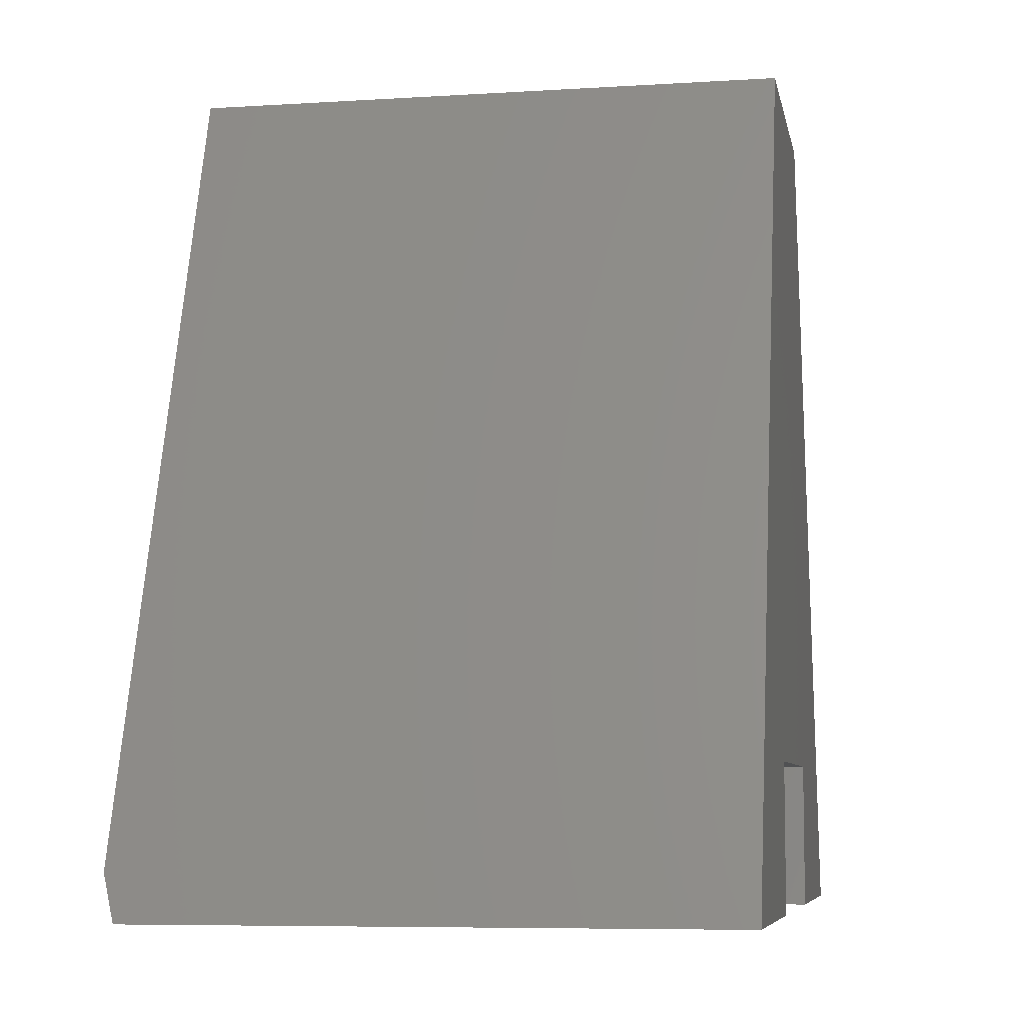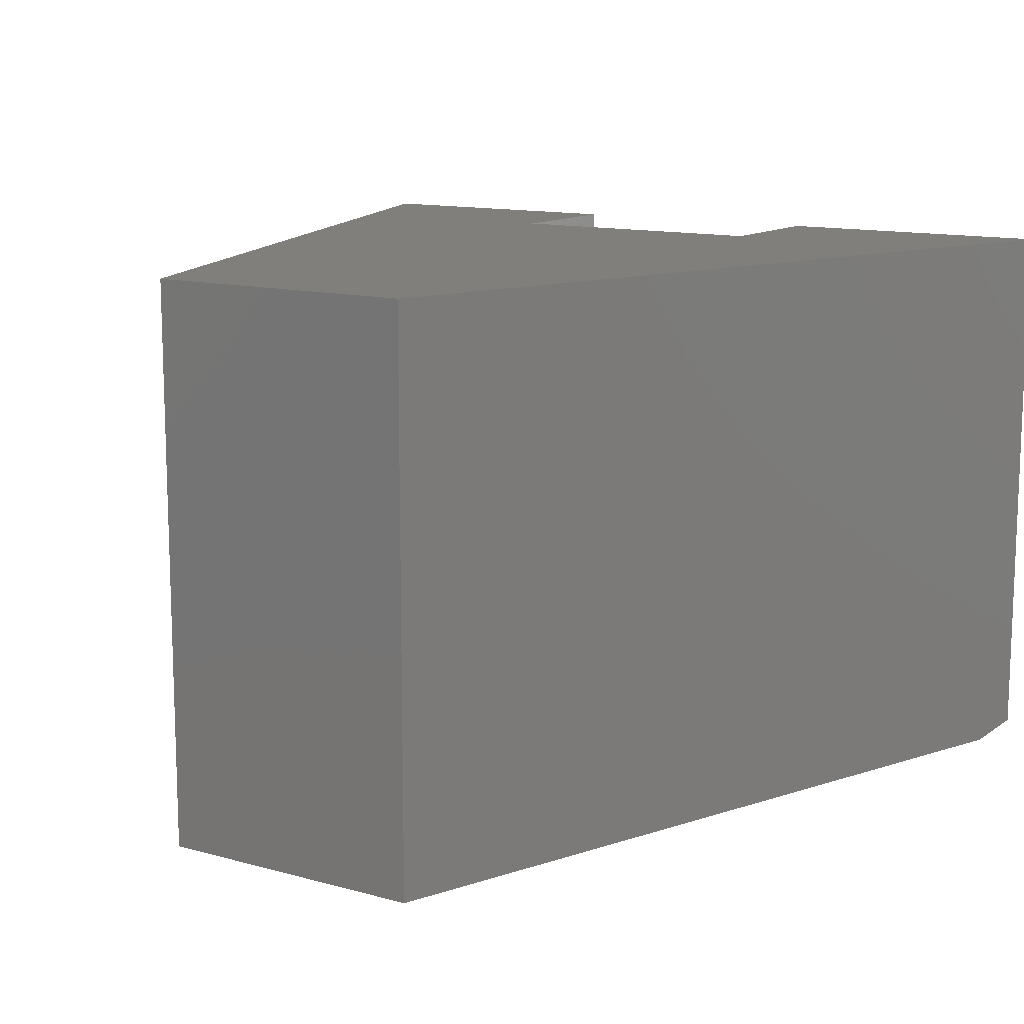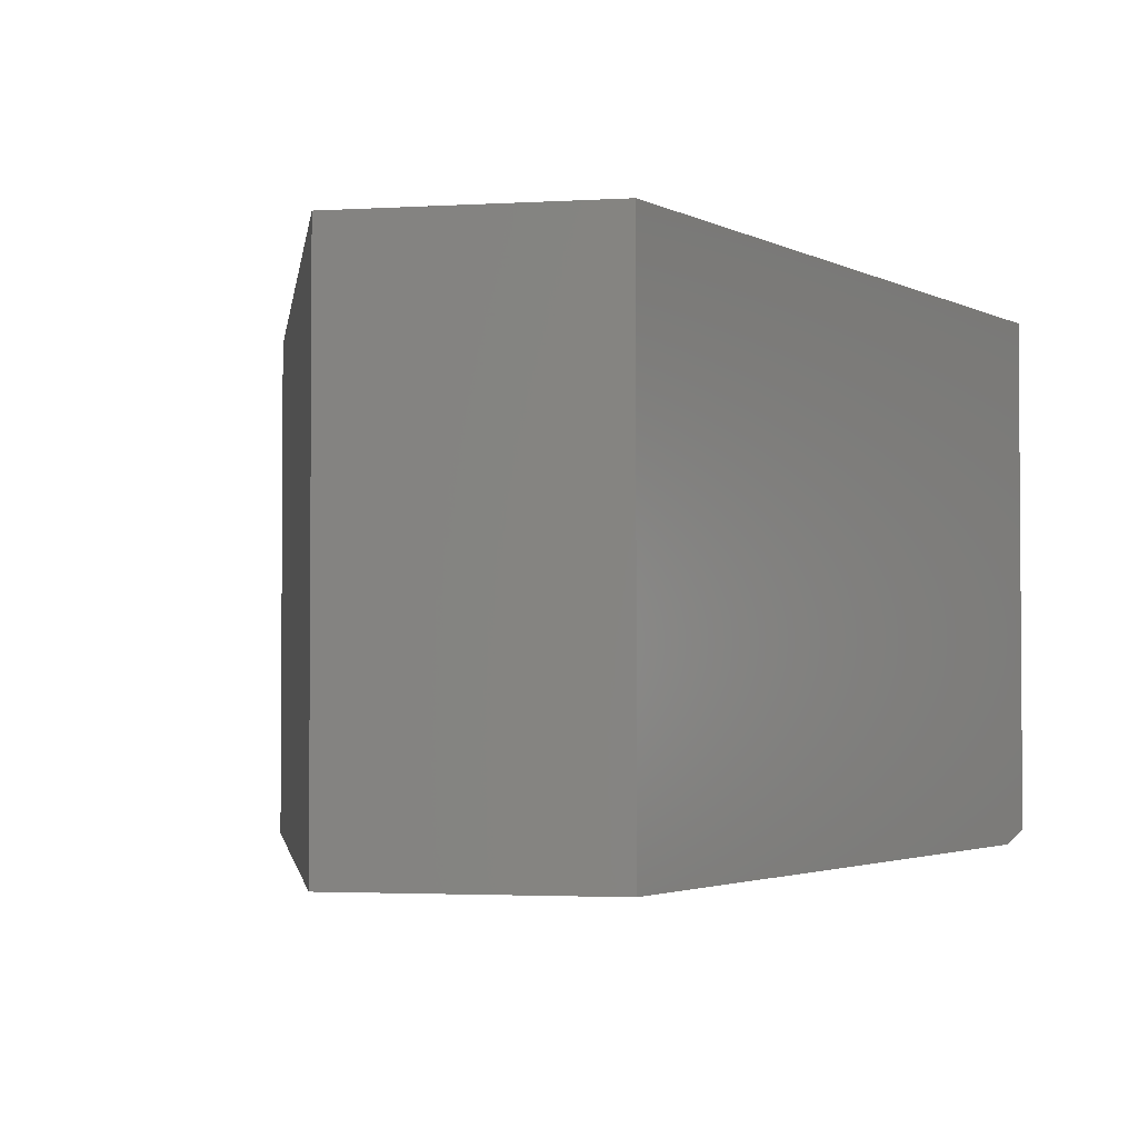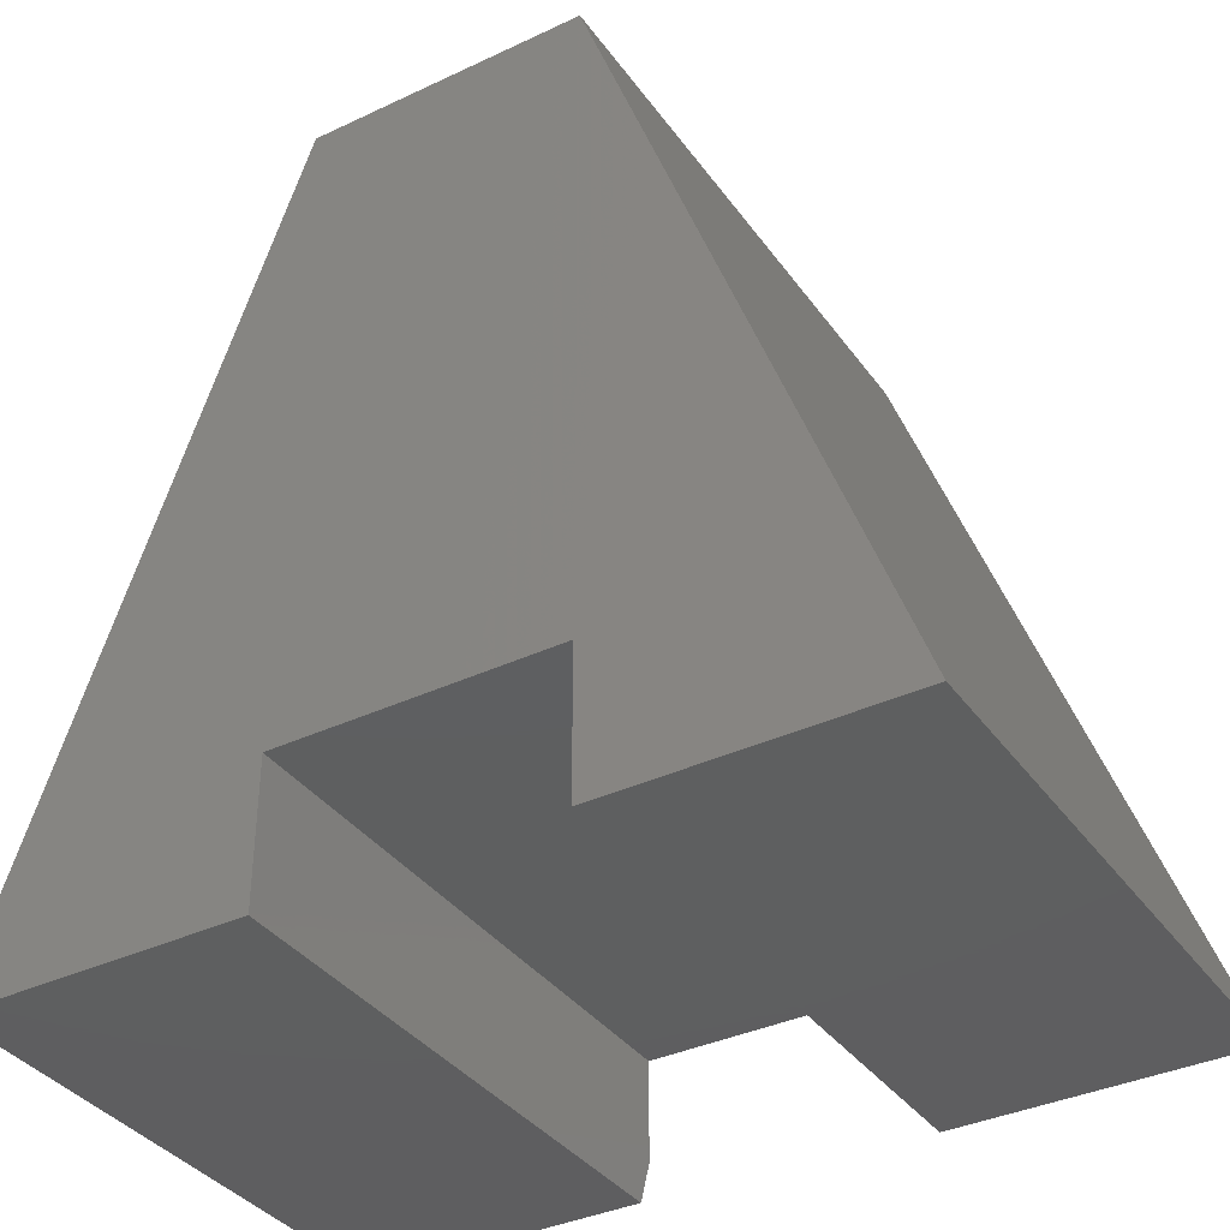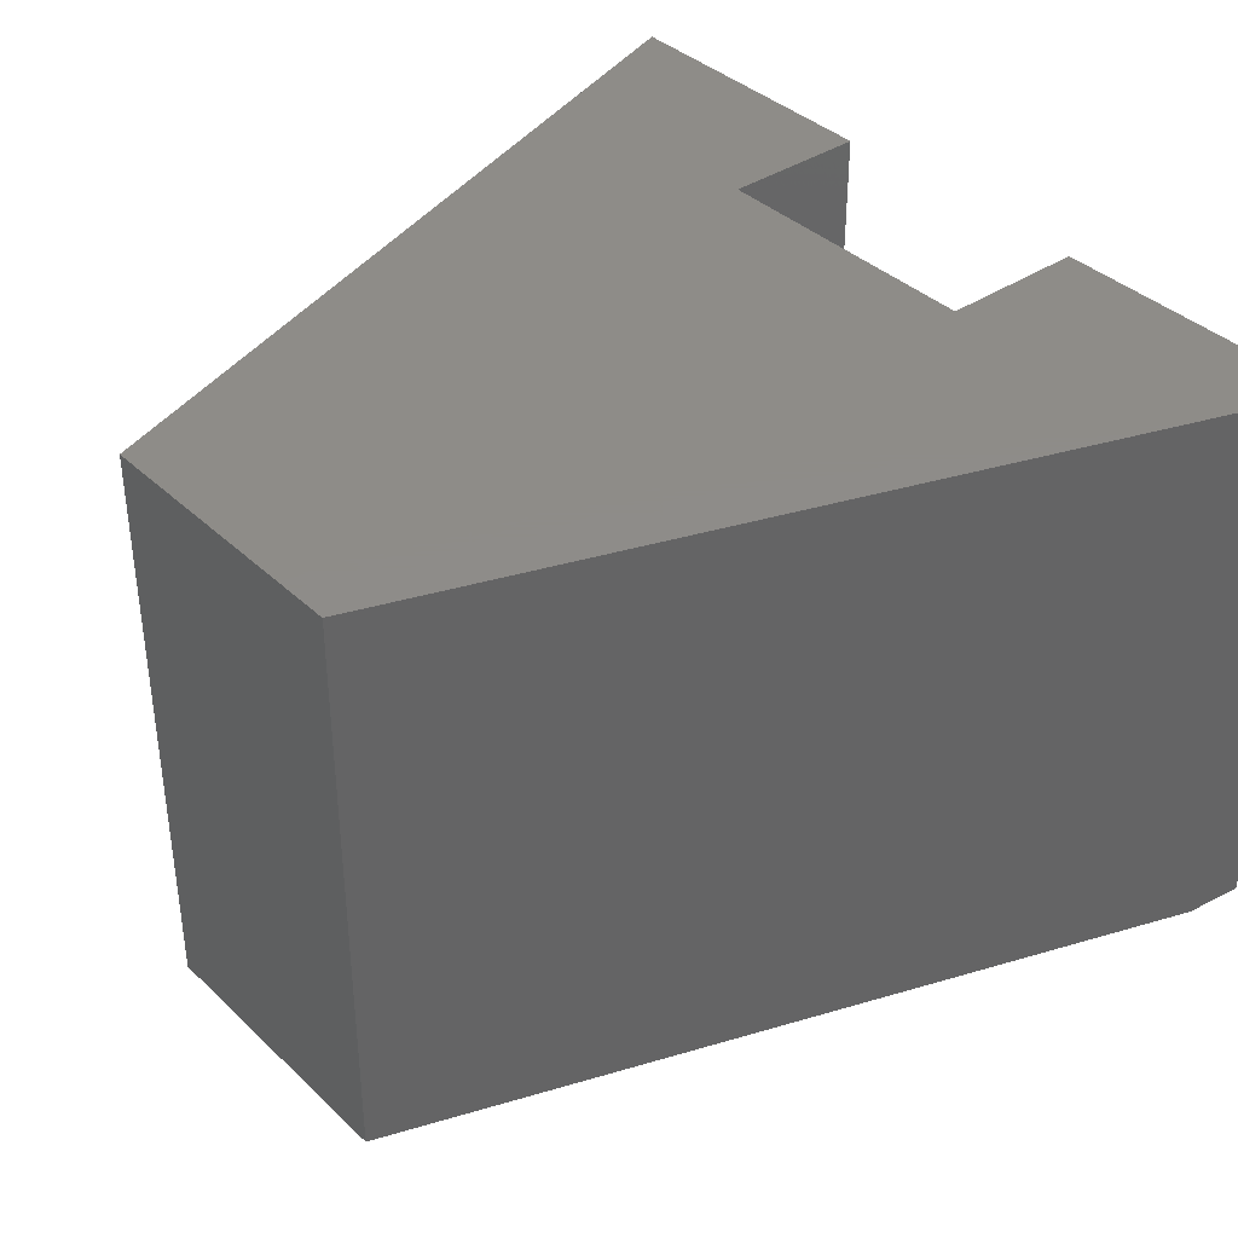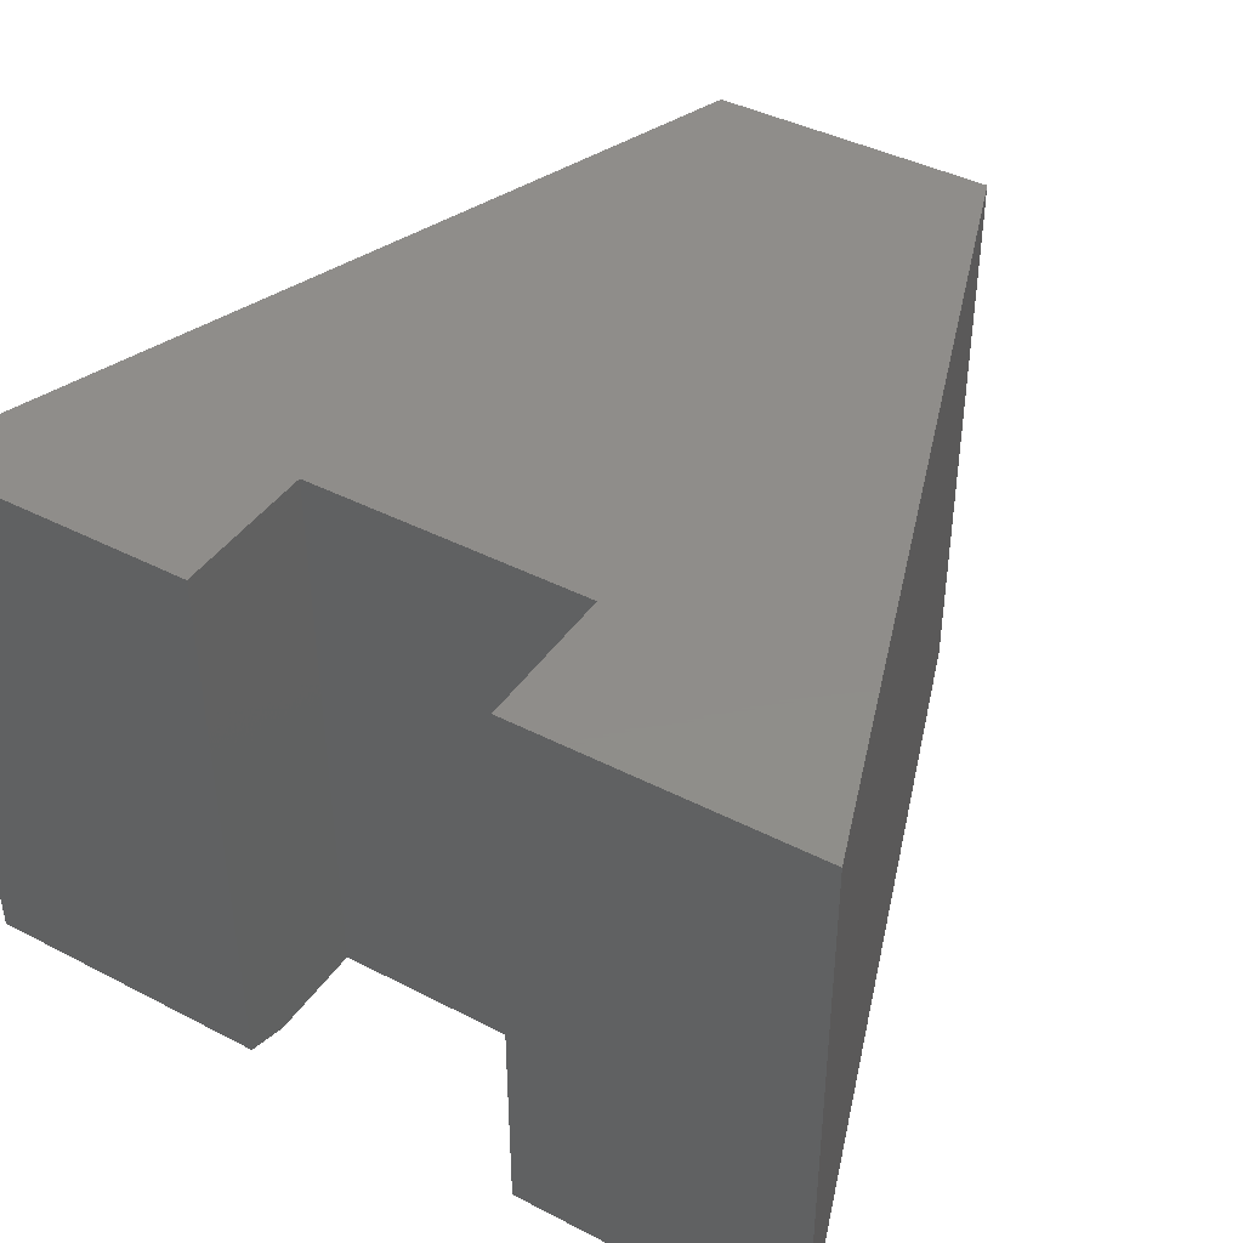
<metadata>
{"format":"stl","ext":"stl","renderer":"f3d","projection":"perspective","resolution":1024,"background":"white","views":[{"elev":-7.0,"azim":100.4,"up":"+Z"},{"elev":12.5,"azim":32.8,"up":"+Y"},{"elev":-2.6,"azim":11.6,"up":"+Y"},{"elev":-36.9,"azim":-148.7,"up":"+Z"},{"elev":37.9,"azim":49.8,"up":"+Y"},{"elev":42.1,"azim":-148.3,"up":"+Y"}]}
</metadata>
<code>
# stl→obj: 18 verts, 32 faces
v -0.5974 -0.3047 0.2482
v -0.75 -0.3047 0.1719
v -0.5974 -0.3047 0.1719
v -0.3052 -0.3047 0.1953
v -0.4495 -0.3047 0.2482
v -0.4495 -0.3047 0.1953
v -0.4495 -0.3047 0.6012
v -0.5974 -0.3047 0.6012
v -0.4495 5.719e-17 0.6012
v -0.2969 5.031e-17 0.1719
v -0.2969 -0.2969 0.1719
v -0.4495 -0.2969 0.1719
v -0.4495 3.336e-17 0.1719
v -0.4495 3.76e-17 0.2482
v -0.5974 2.118e-17 0.2482
v -0.5974 1.695e-17 0.1719
v -0.75 0 0.1719
v -0.5974 4.078e-17 0.6012
f 1 2 3
f 4 5 6
f 7 8 2
f 7 2 1
f 7 1 5
f 7 5 4
f 9 7 10
f 10 7 4
f 10 4 11
f 12 13 11
f 11 13 10
f 14 13 5
f 5 13 12
f 5 12 6
f 4 6 11
f 11 6 12
f 14 15 9
f 14 9 10
f 14 10 13
f 16 17 15
f 15 17 18
f 15 18 9
f 8 18 2
f 2 18 17
f 9 18 7
f 7 18 8
f 15 14 1
f 1 14 5
f 16 15 3
f 3 15 1
f 2 17 3
f 3 17 16

</code>
